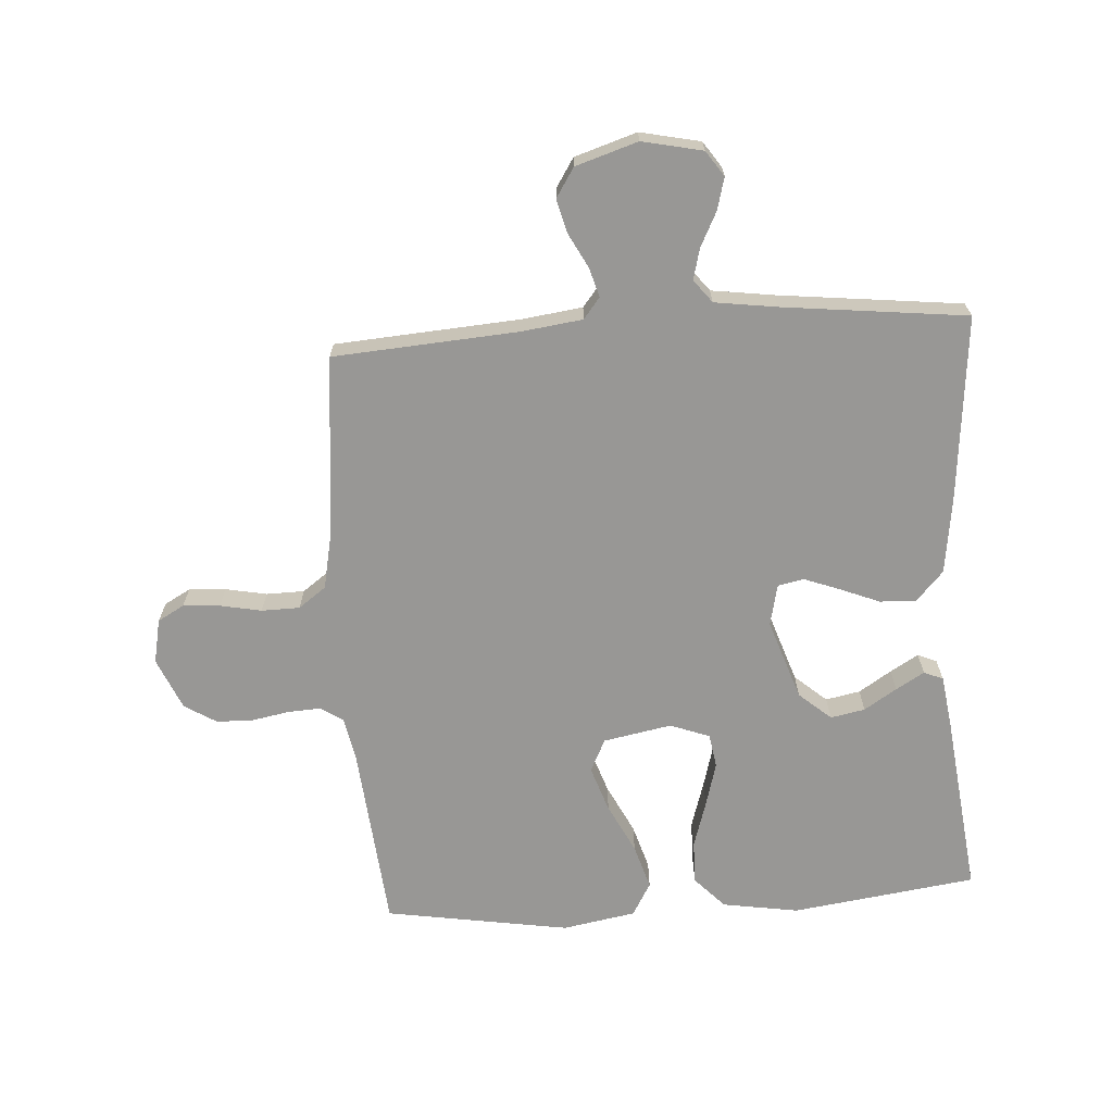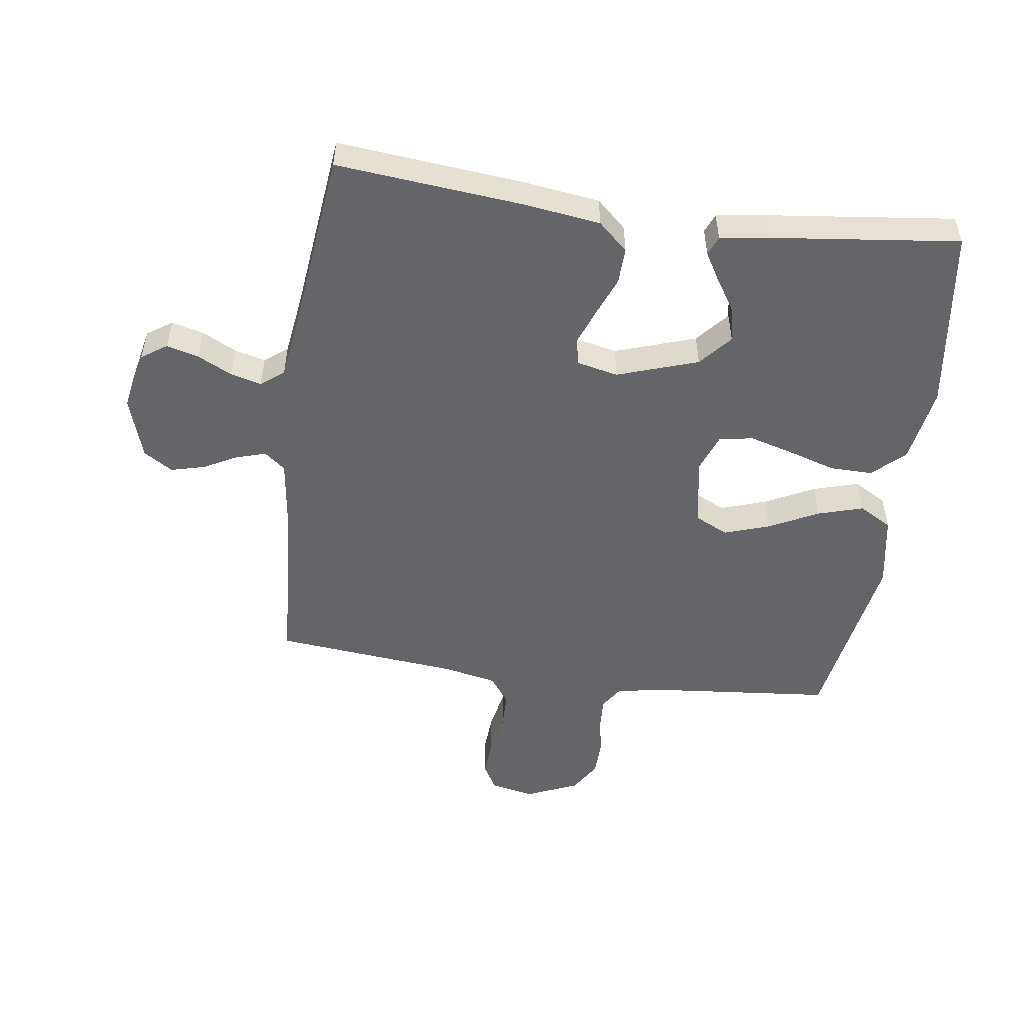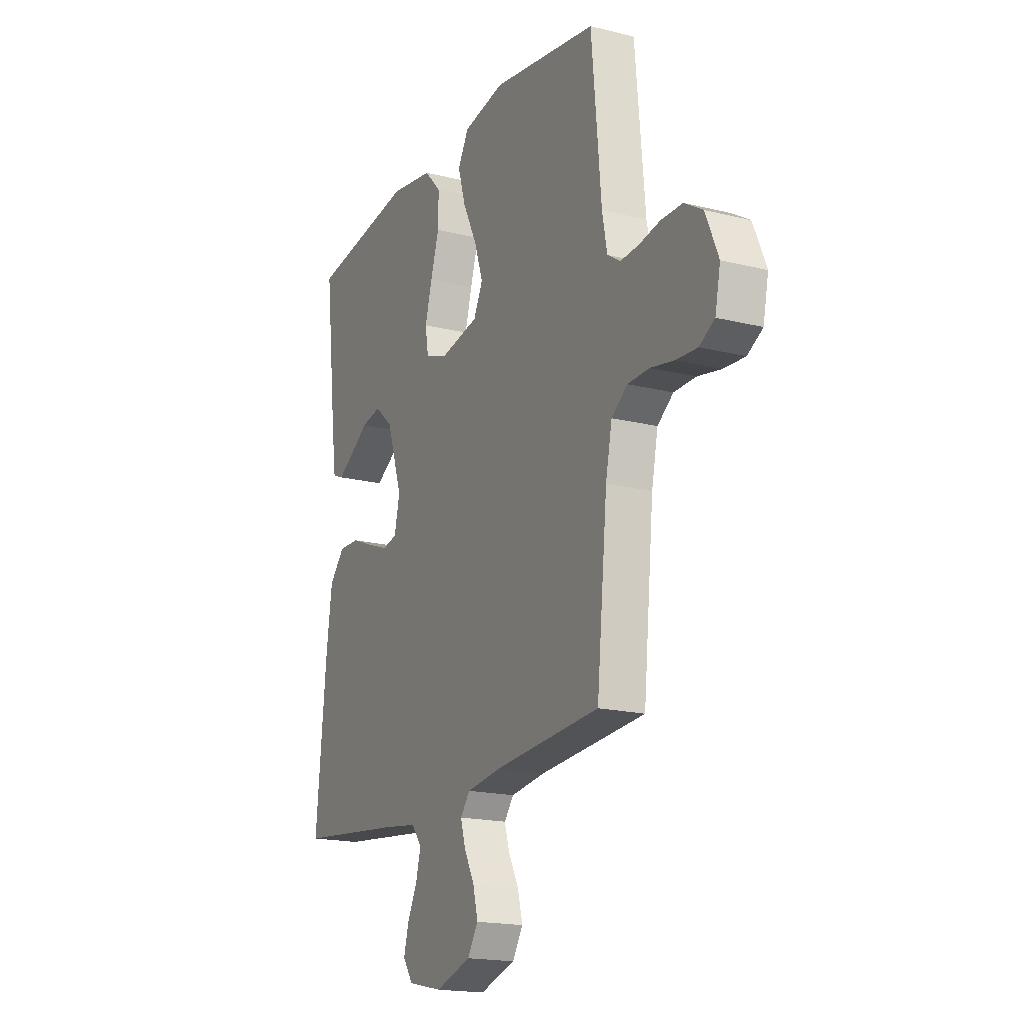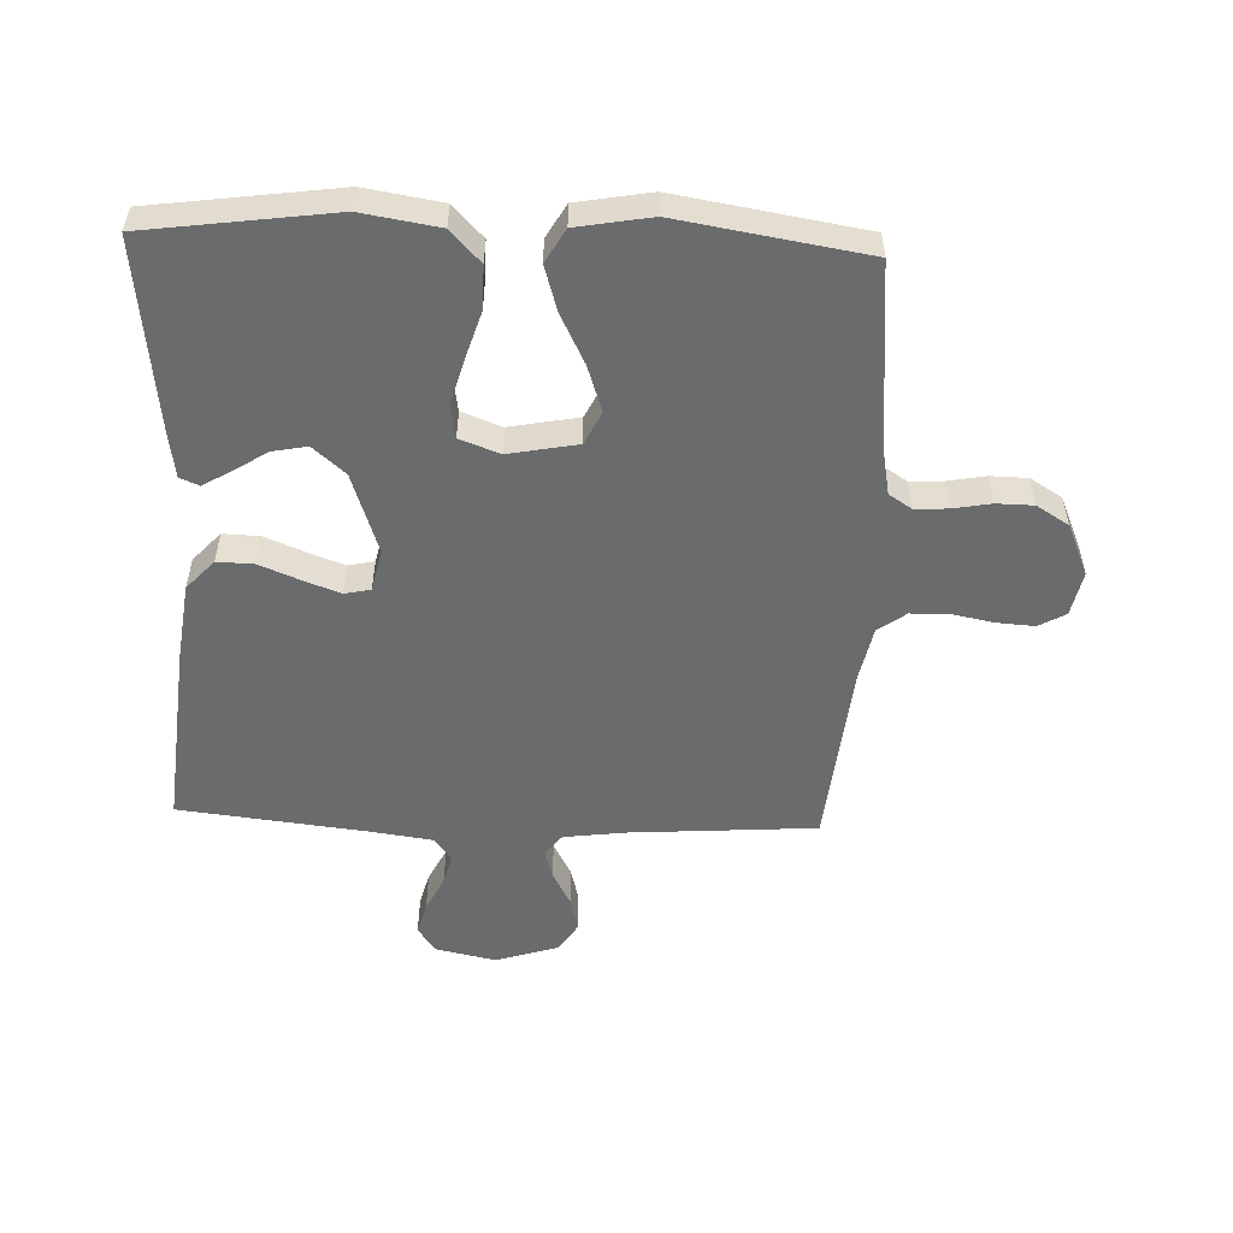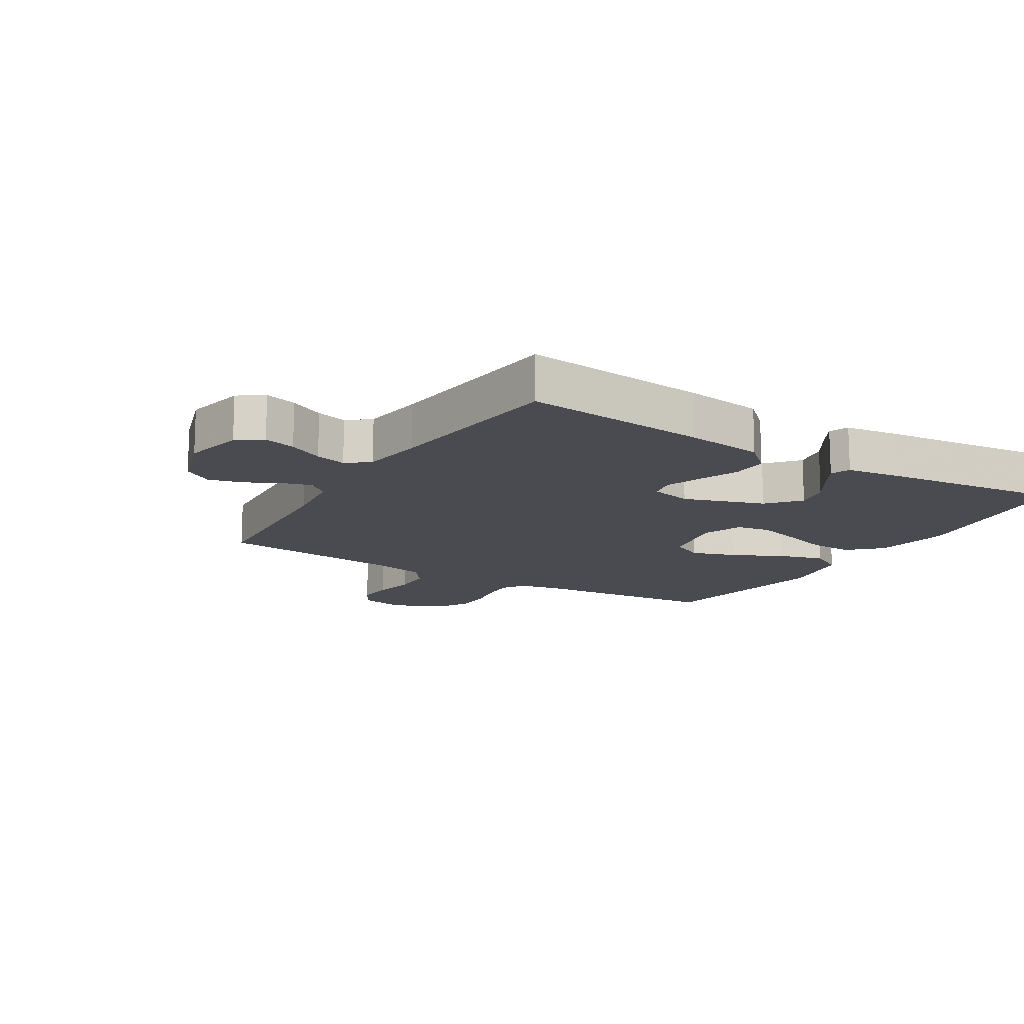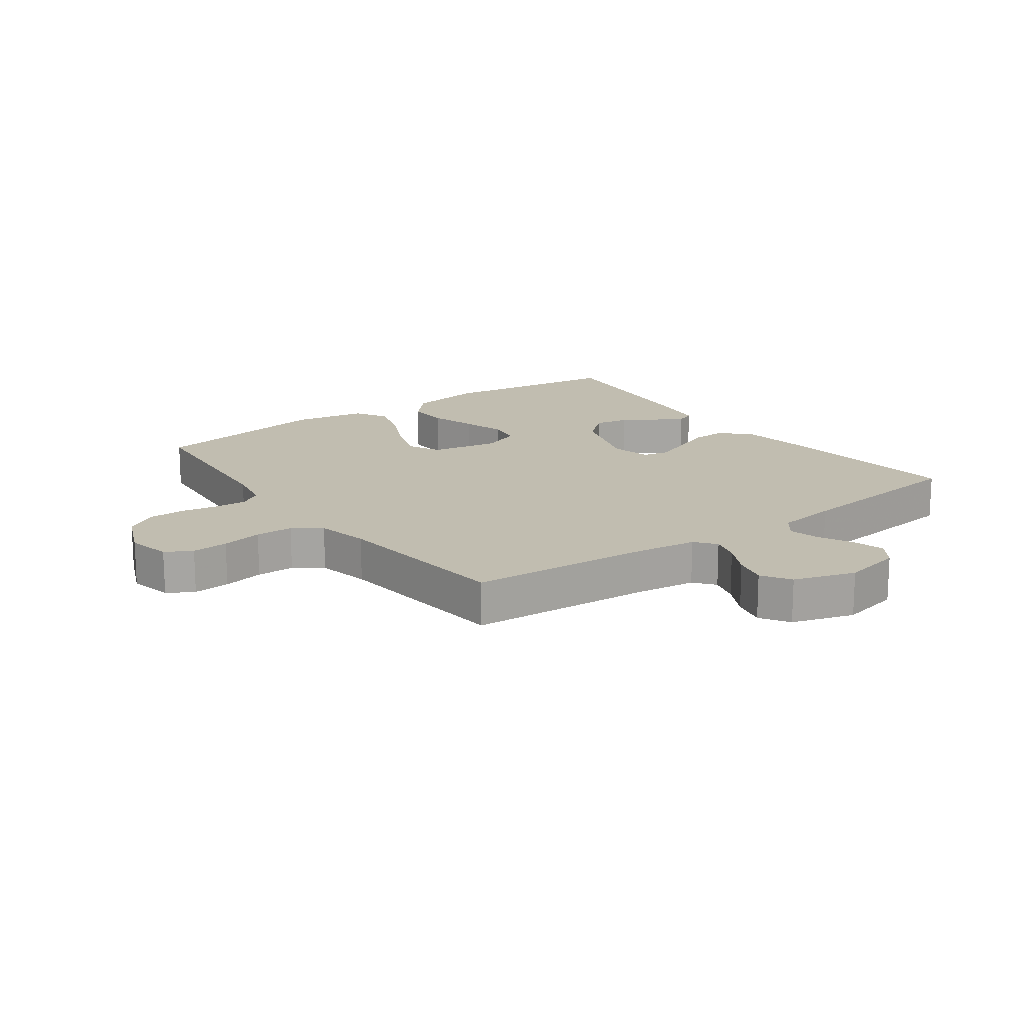
<metadata>
{"format":"obj","ext":"obj","renderer":"f3d","projection":"perspective","resolution":1024,"background":"white","views":[{"elev":-68.2,"azim":-176.2,"up":"+Y"},{"elev":-51.4,"azim":-97.9,"up":"+Y"},{"elev":-18.2,"azim":64.2,"up":"+Z"},{"elev":-53.2,"azim":-2.2,"up":"+Y"},{"elev":-14.4,"azim":-121.5,"up":"+Y"},{"elev":16.7,"azim":143.9,"up":"+Y"}]}
</metadata>
<code>
v -0.5 0.07 -0.5
v -0.471 0.07 -0.2
v -0.454 0.07 -0.074
v -0.41 0.07 -0.026
v -0.351 0.07 -0.028
v -0.287 0.07 -0.054
v -0.228 0.07 -0.076
v -0.186 0.07 -0.067
v -0.171 0.07 0
v -0.215 0.07 0.131
v -0.267 0.07 0.176
v -0.323 0.07 0.165
v -0.376 0.07 0.131
v -0.422 0.07 0.104
v -0.453 0.07 0.117
v -0.465 0.07 0.2
v -0.5 0.07 0.5
v -0.2 0.07 0.541
v -0.076 0.07 0.521
v -0.028 0.07 0.47
v -0.029 0.07 0.4
v -0.053 0.07 0.323
v -0.073 0.07 0.252
v -0.064 0.07 0.197
v 0 0.07 0.173
v 0.111 0.07 0.194
v 0.137 0.07 0.247
v 0.112 0.07 0.321
v 0.072 0.07 0.401
v 0.05 0.07 0.474
v 0.081 0.07 0.528
v 0.2 0.07 0.549
v 0.5 0.07 0.5
v 0.528 0.07 0.2
v 0.542 0.07 0.127
v 0.579 0.07 0.103
v 0.632 0.07 0.106
v 0.692 0.07 0.117
v 0.752 0.07 0.116
v 0.804 0.07 0.084
v 0.84 0.07 0
v 0.825 0.07 -0.072
v 0.782 0.07 -0.096
v 0.722 0.07 -0.092
v 0.655 0.07 -0.079
v 0.593 0.07 -0.08
v 0.548 0.07 -0.113
v 0.53 0.07 -0.2
v 0.5 0.07 -0.5
v 0.2 0.07 -0.521
v 0.101 0.07 -0.534
v 0.074 0.07 -0.568
v 0.088 0.07 -0.616
v 0.117 0.07 -0.671
v 0.131 0.07 -0.726
v 0.101 0.07 -0.773
v 0 0.07 -0.805
v -0.098 0.07 -0.784
v -0.126 0.07 -0.743
v -0.112 0.07 -0.691
v -0.084 0.07 -0.635
v -0.071 0.07 -0.585
v -0.1 0.07 -0.548
v -0.2 0.07 -0.534
v -0.5 0 -0.5
v -0.471 0 -0.2
v -0.454 0 -0.074
v -0.41 0 -0.026
v -0.351 0 -0.028
v -0.287 0 -0.054
v -0.228 0 -0.076
v -0.186 0 -0.067
v -0.171 0 0
v -0.215 0 0.131
v -0.267 0 0.176
v -0.323 0 0.165
v -0.376 0 0.131
v -0.422 0 0.104
v -0.453 0 0.117
v -0.465 0 0.2
v -0.5 0 0.5
v -0.2 0 0.541
v -0.076 0 0.521
v -0.028 0 0.47
v -0.029 0 0.4
v -0.053 0 0.323
v -0.073 0 0.252
v -0.064 0 0.197
v 0 0 0.173
v 0.111 0 0.194
v 0.137 0 0.247
v 0.112 0 0.321
v 0.072 0 0.401
v 0.05 0 0.474
v 0.081 0 0.528
v 0.2 0 0.549
v 0.5 0 0.5
v 0.528 0 0.2
v 0.542 0 0.127
v 0.579 0 0.103
v 0.632 0 0.106
v 0.692 0 0.117
v 0.752 0 0.116
v 0.804 0 0.084
v 0.84 0 0
v 0.825 0 -0.072
v 0.782 0 -0.096
v 0.722 0 -0.092
v 0.655 0 -0.079
v 0.593 0 -0.08
v 0.548 0 -0.113
v 0.53 0 -0.2
v 0.5 0 -0.5
v 0.2 0 -0.521
v 0.101 0 -0.534
v 0.074 0 -0.568
v 0.088 0 -0.616
v 0.117 0 -0.671
v 0.131 0 -0.726
v 0.101 0 -0.773
v 0 0 -0.805
v -0.098 0 -0.784
v -0.126 0 -0.743
v -0.112 0 -0.691
v -0.084 0 -0.635
v -0.071 0 -0.585
v -0.1 0 -0.548
v -0.2 0 -0.534
f 58 59 60 61
f 58 61 62
f 57 58 62
f 56 57 62
f 53 54 55 56
f 52 53 56 62
f 51 52 62 63
f 48 49 50
f 47 48 50 51
f 42 43 44 45
f 42 45 46
f 41 42 46
f 40 41 46
f 37 38 39 40
f 36 37 40 46
f 35 36 46 47
f 31 32 33 34
f 28 29 30 31
f 27 28 31 34
f 26 27 34 35
f 19 20 21 22
f 19 22 23
f 18 19 23
f 17 18 23 24
f 12 13 14 15
f 12 15 16 17
f 3 4 5 6
f 3 6 7
f 64 1 2 3
f 64 3 7
f 63 64 7 8
f 51 63 8 9
f 47 51 9 10
f 25 26 35 47
f 24 25 47 10
f 17 24 10 11
f 11 12 17
f 125 124 123 122
f 126 125 122
f 126 122 121
f 126 121 120
f 120 119 118 117
f 126 120 117 116
f 127 126 116 115
f 114 113 112
f 115 114 112 111
f 109 108 107 106
f 110 109 106
f 110 106 105
f 110 105 104
f 104 103 102 101
f 110 104 101 100
f 111 110 100 99
f 98 97 96 95
f 95 94 93 92
f 98 95 92 91
f 99 98 91 90
f 86 85 84 83
f 87 86 83
f 87 83 82
f 88 87 82 81
f 79 78 77 76
f 81 80 79 76
f 70 69 68 67
f 71 70 67
f 67 66 65 128
f 71 67 128
f 72 71 128 127
f 73 72 127 115
f 74 73 115 111
f 111 99 90 89
f 74 111 89 88
f 75 74 88 81
f 81 76 75
f 1 65 66 2
f 2 66 67 3
f 3 67 68 4
f 4 68 69 5
f 5 69 70 6
f 6 70 71 7
f 7 71 72 8
f 8 72 73 9
f 9 73 74 10
f 10 74 75 11
f 11 75 76 12
f 12 76 77 13
f 13 77 78 14
f 14 78 79 15
f 15 79 80 16
f 16 80 81 17
f 17 81 82 18
f 18 82 83 19
f 19 83 84 20
f 20 84 85 21
f 21 85 86 22
f 22 86 87 23
f 23 87 88 24
f 24 88 89 25
f 25 89 90 26
f 26 90 91 27
f 27 91 92 28
f 28 92 93 29
f 29 93 94 30
f 30 94 95 31
f 31 95 96 32
f 32 96 97 33
f 33 97 98 34
f 34 98 99 35
f 35 99 100 36
f 36 100 101 37
f 37 101 102 38
f 38 102 103 39
f 39 103 104 40
f 40 104 105 41
f 41 105 106 42
f 42 106 107 43
f 43 107 108 44
f 44 108 109 45
f 45 109 110 46
f 46 110 111 47
f 47 111 112 48
f 48 112 113 49
f 49 113 114 50
f 50 114 115 51
f 51 115 116 52
f 52 116 117 53
f 53 117 118 54
f 54 118 119 55
f 55 119 120 56
f 56 120 121 57
f 57 121 122 58
f 58 122 123 59
f 59 123 124 60
f 60 124 125 61
f 61 125 126 62
f 62 126 127 63
f 63 127 128 64
f 64 128 65 1

</code>
